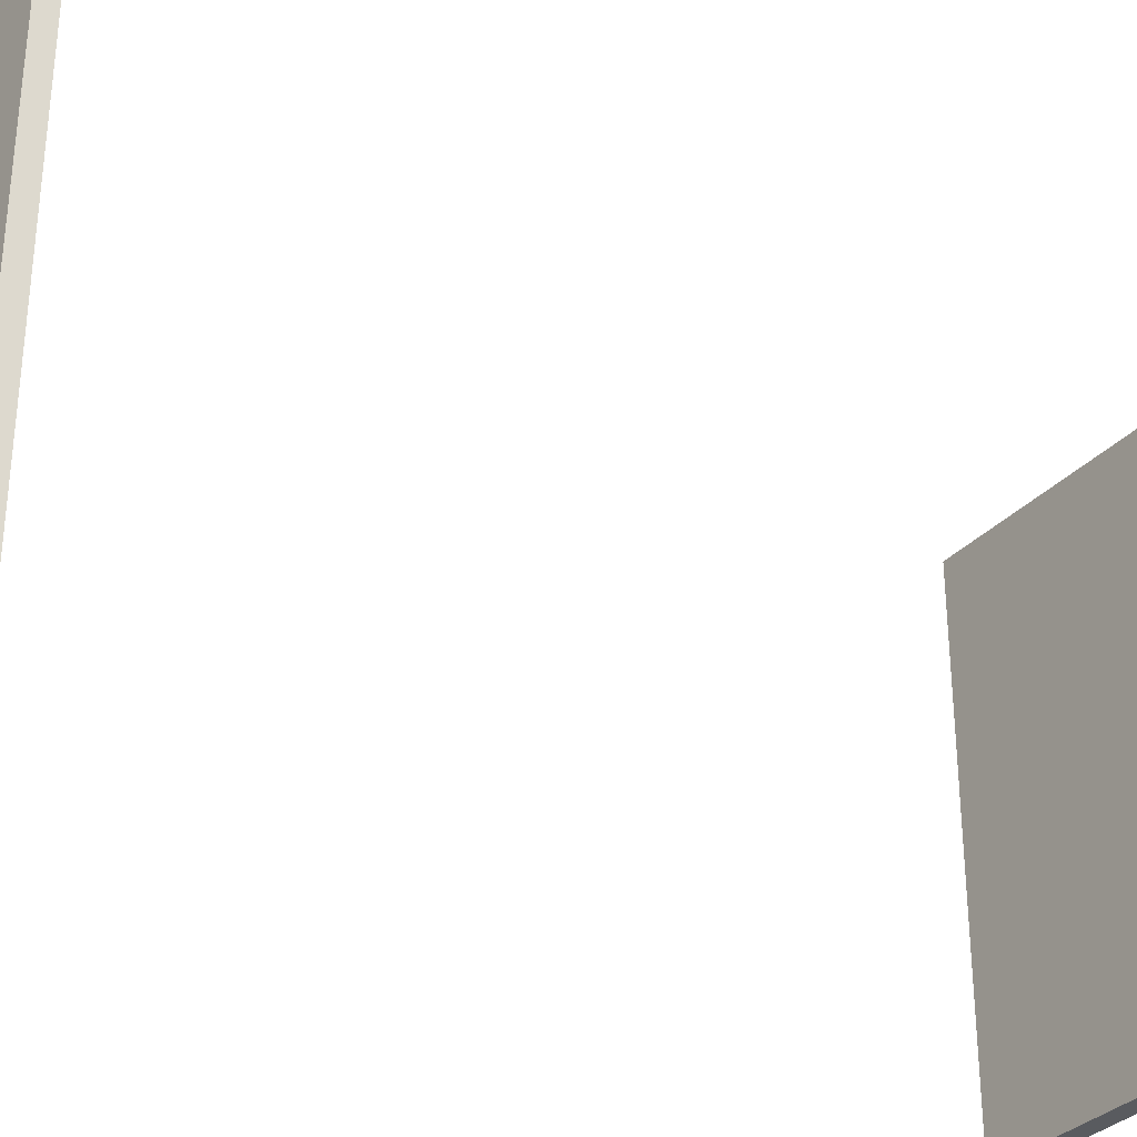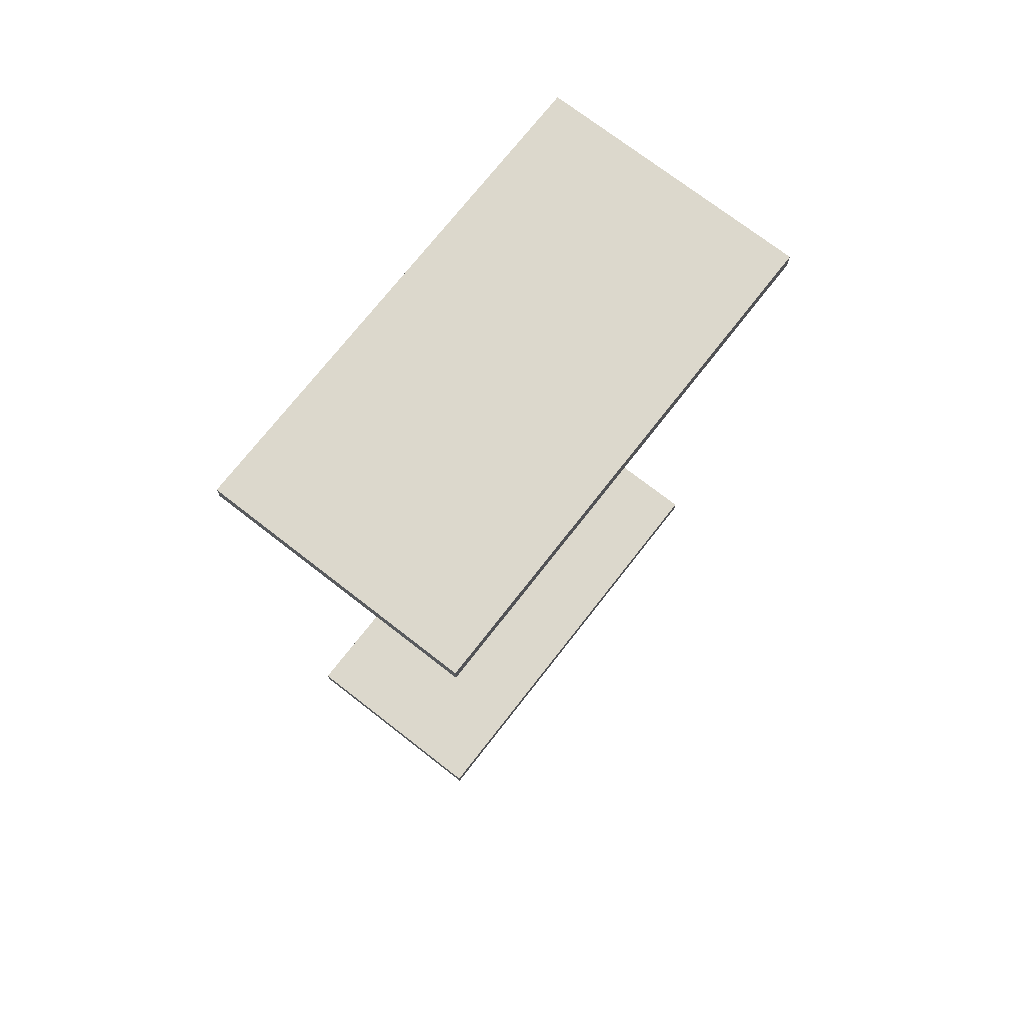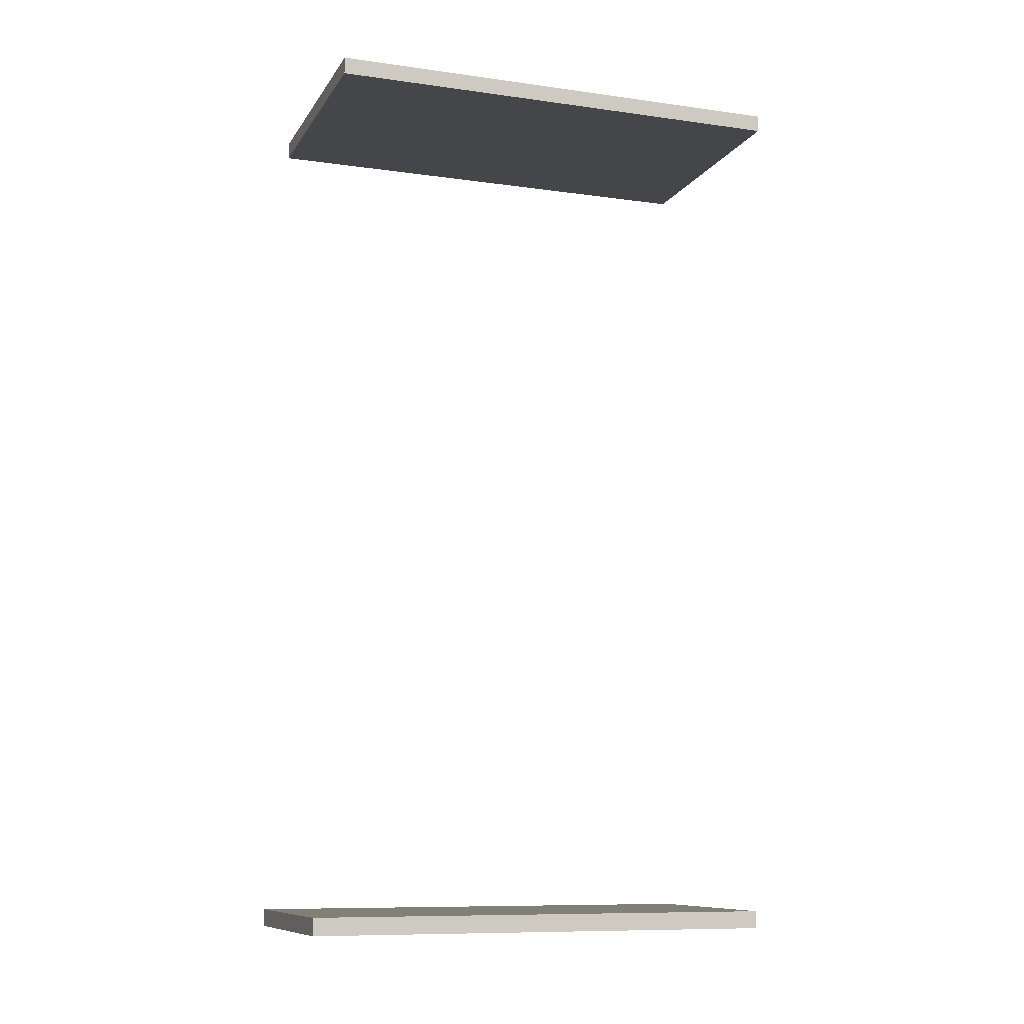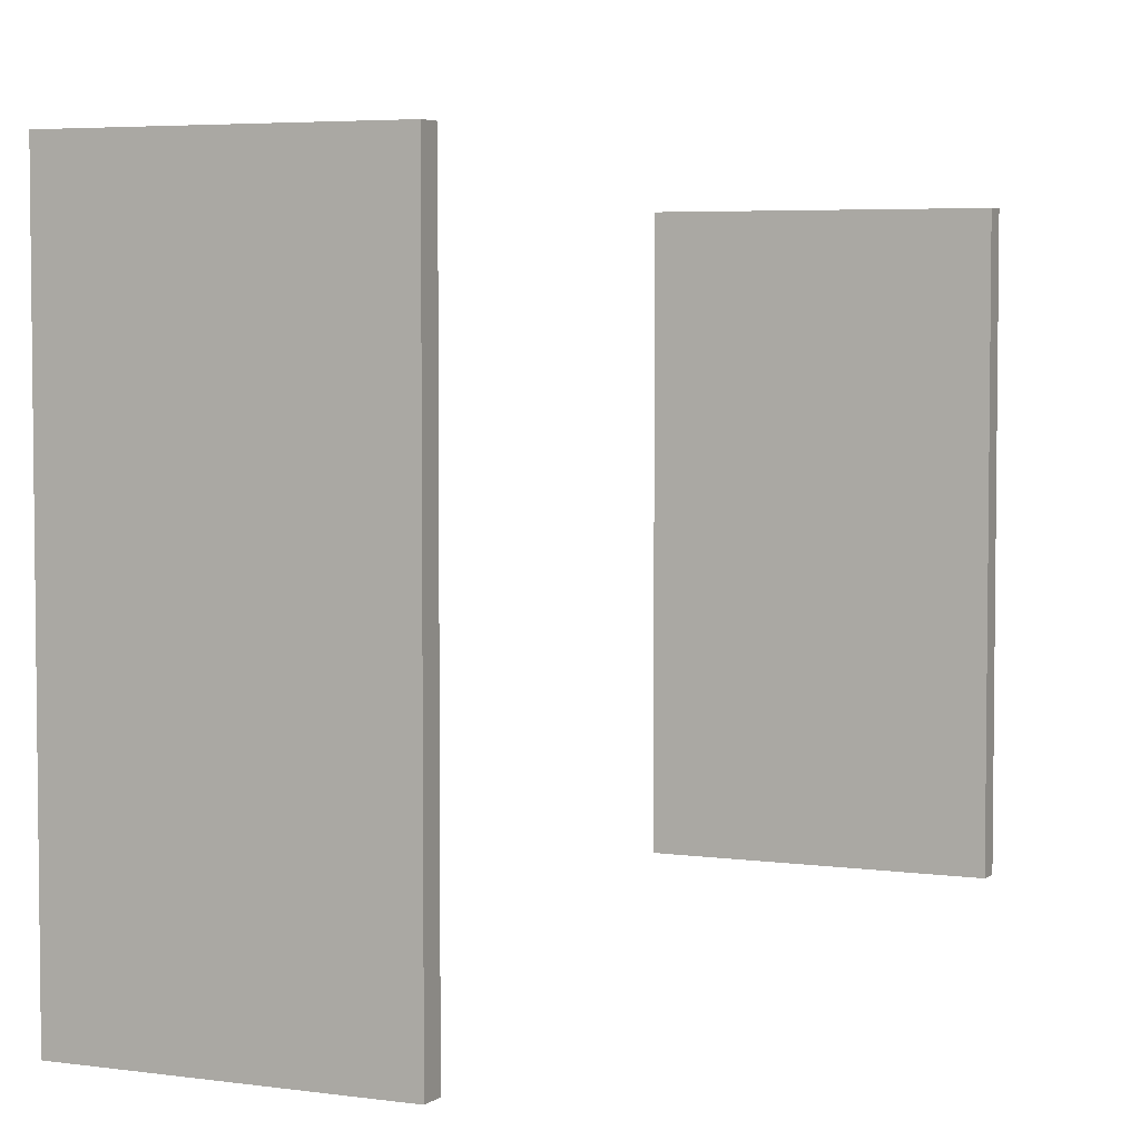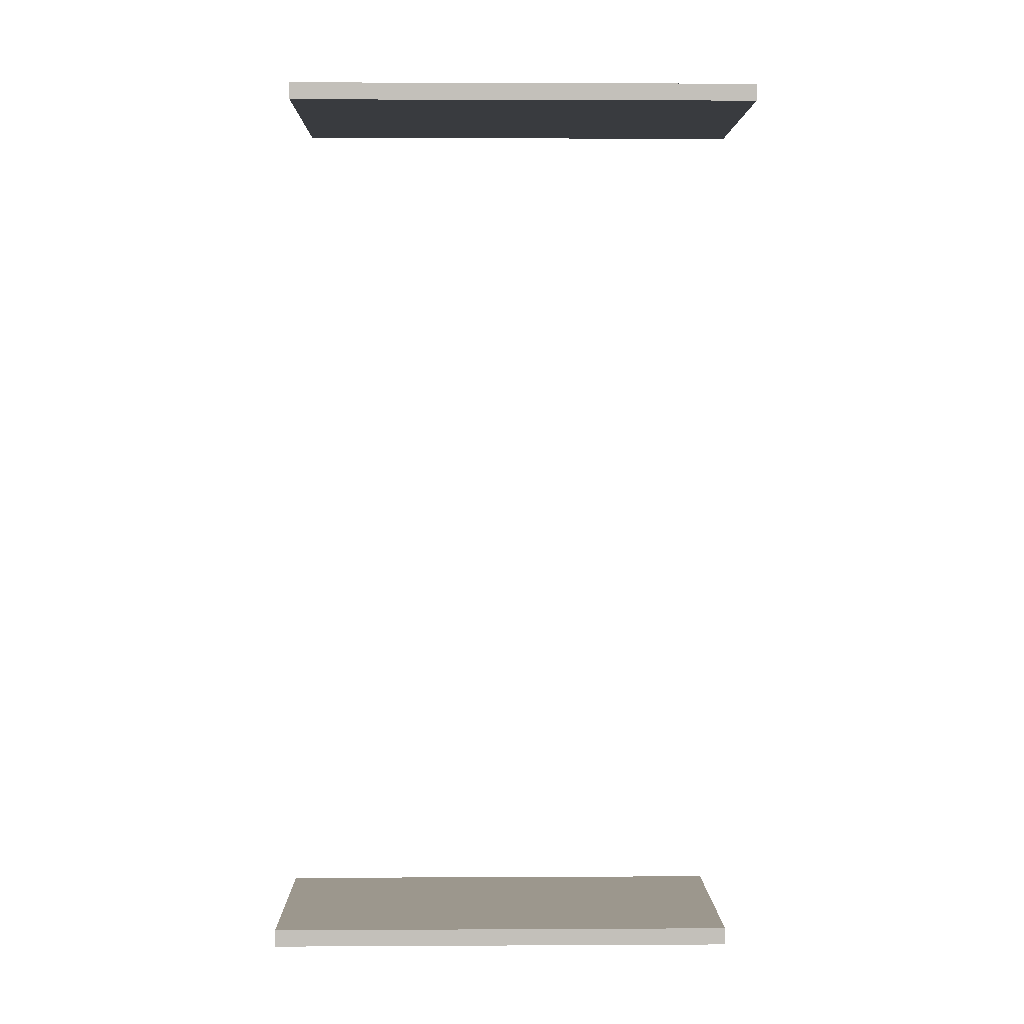
<metadata>
{"format":"obj","ext":"obj","renderer":"f3d","projection":"perspective","resolution":1024,"background":"white","views":[{"elev":-32.3,"azim":-124.5,"up":"+Y"},{"elev":72.7,"azim":37.9,"up":"+Z"},{"elev":-9.9,"azim":-109.6,"up":"+Z"},{"elev":4.6,"azim":-154.6,"up":"+Y"},{"elev":2.9,"azim":-91.0,"up":"+Z"}]}
</metadata>
<code>
v  271 19.26 26.68
v  271 19.26 28.38
v  292.8 19.26 26.68
v  292.8 19.26 28.38
v  292.8 -27.18 28.38
v  271 -27.18 28.38
v  292.8 -27.18 26.68
v  271 -27.18 26.68
o PuertaIz
g PuertaIz
f 1 2 3
f 4 3 2
f 5 6 7
f 8 7 6
f 4 2 5
f 6 5 2
f 3 4 7
f 5 7 4
f 1 3 8
f 7 8 3
f 2 1 6
f 8 6 1
v  271.9 17.35 113.3
v  271.9 17.35 115
v  297.6 17.35 113.3
v  297.6 17.35 115
v  297.6 -30.01 115
v  271.9 -30.01 115
v  297.6 -30.01 113.3
v  271.9 -30.01 113.3
o PuertaDer001
g PuertaDer001
f 9 10 11
f 12 11 10
f 13 14 15
f 16 15 14
f 12 10 13
f 14 13 10
f 11 12 15
f 13 15 12
f 9 11 16
f 15 16 11
f 10 9 14
f 16 14 9

</code>
